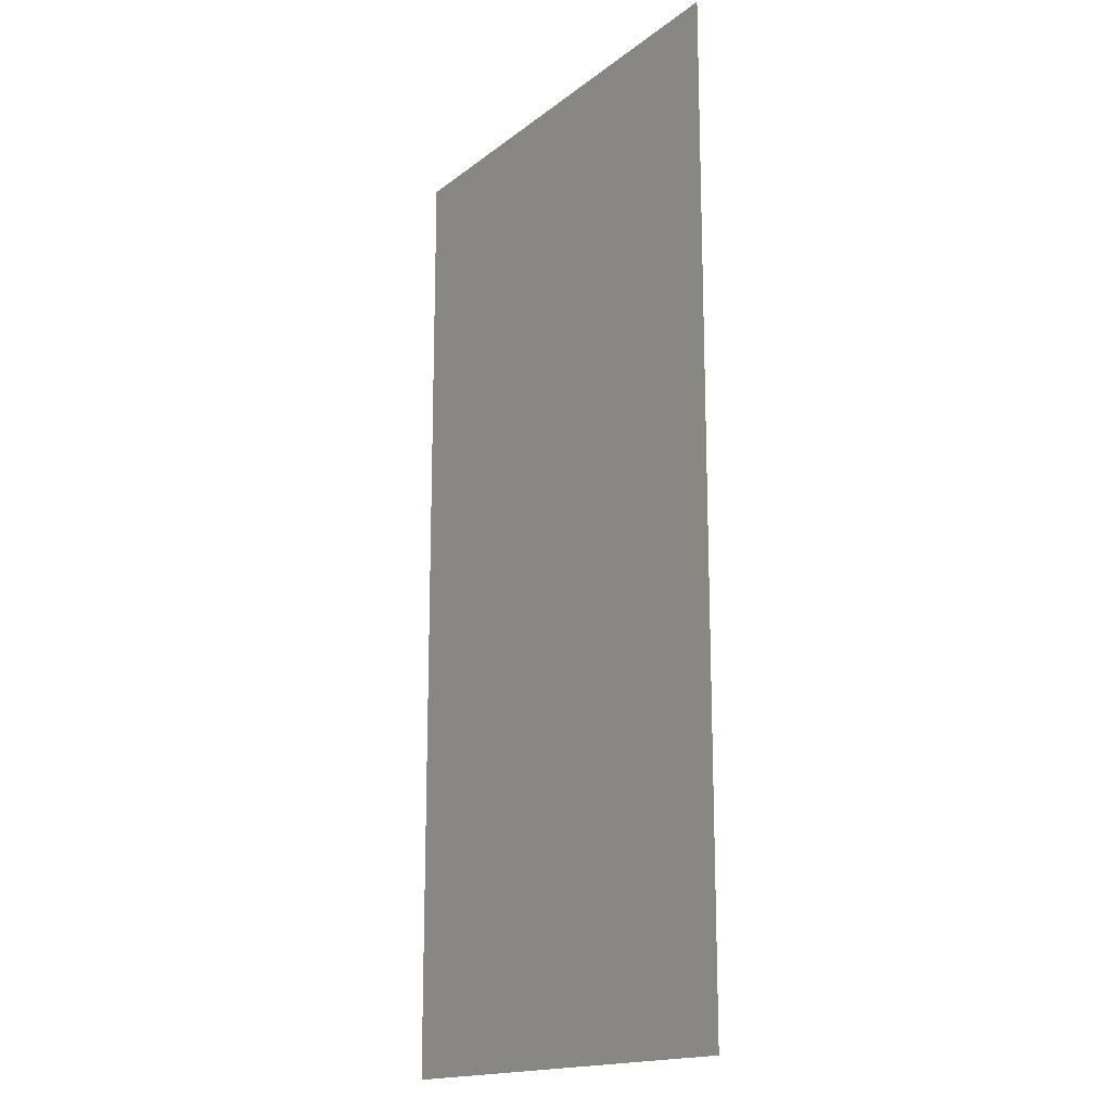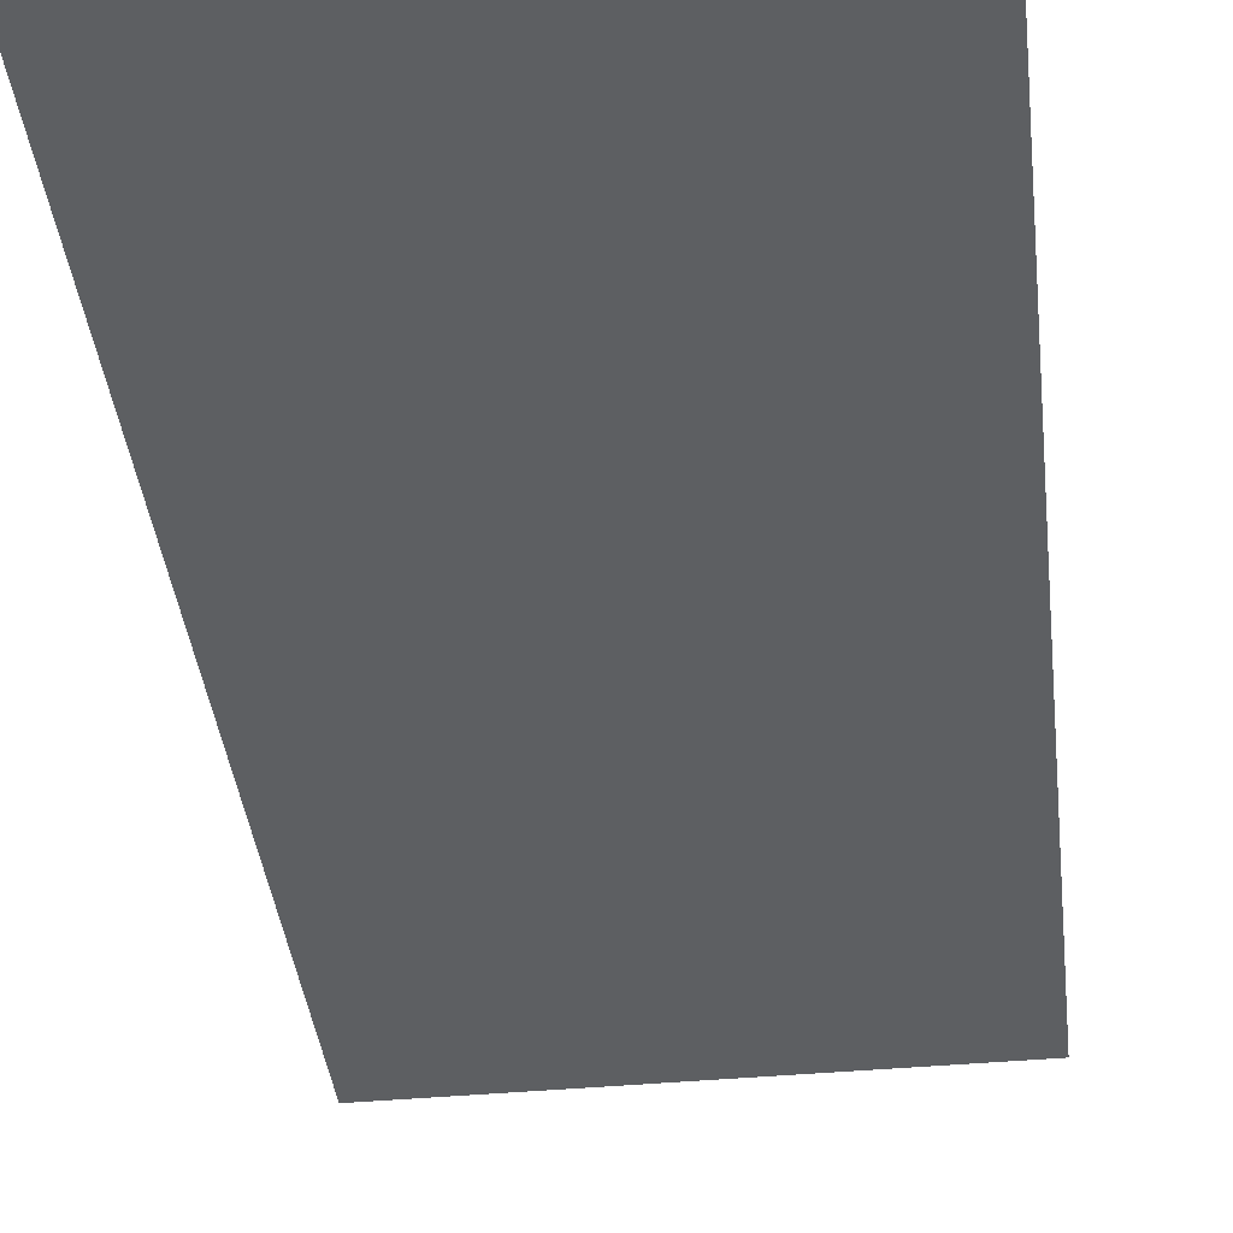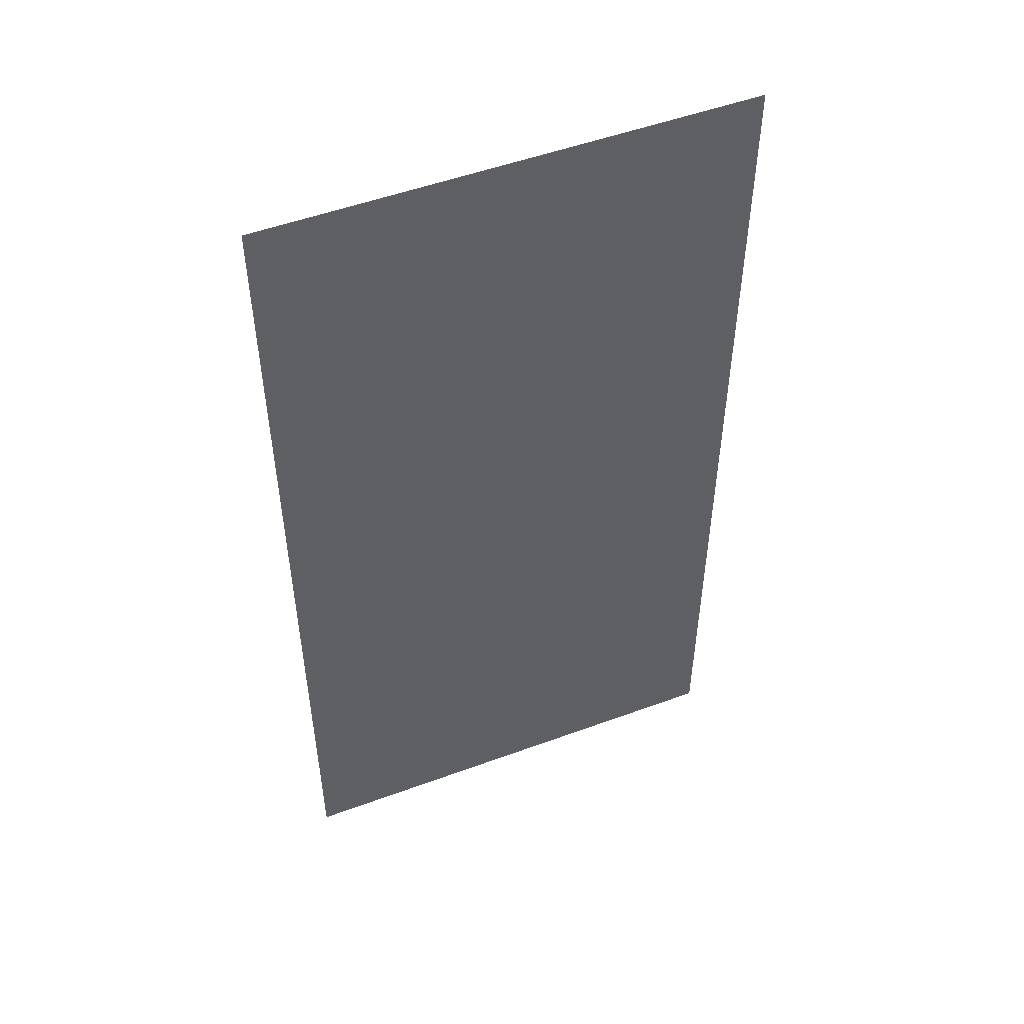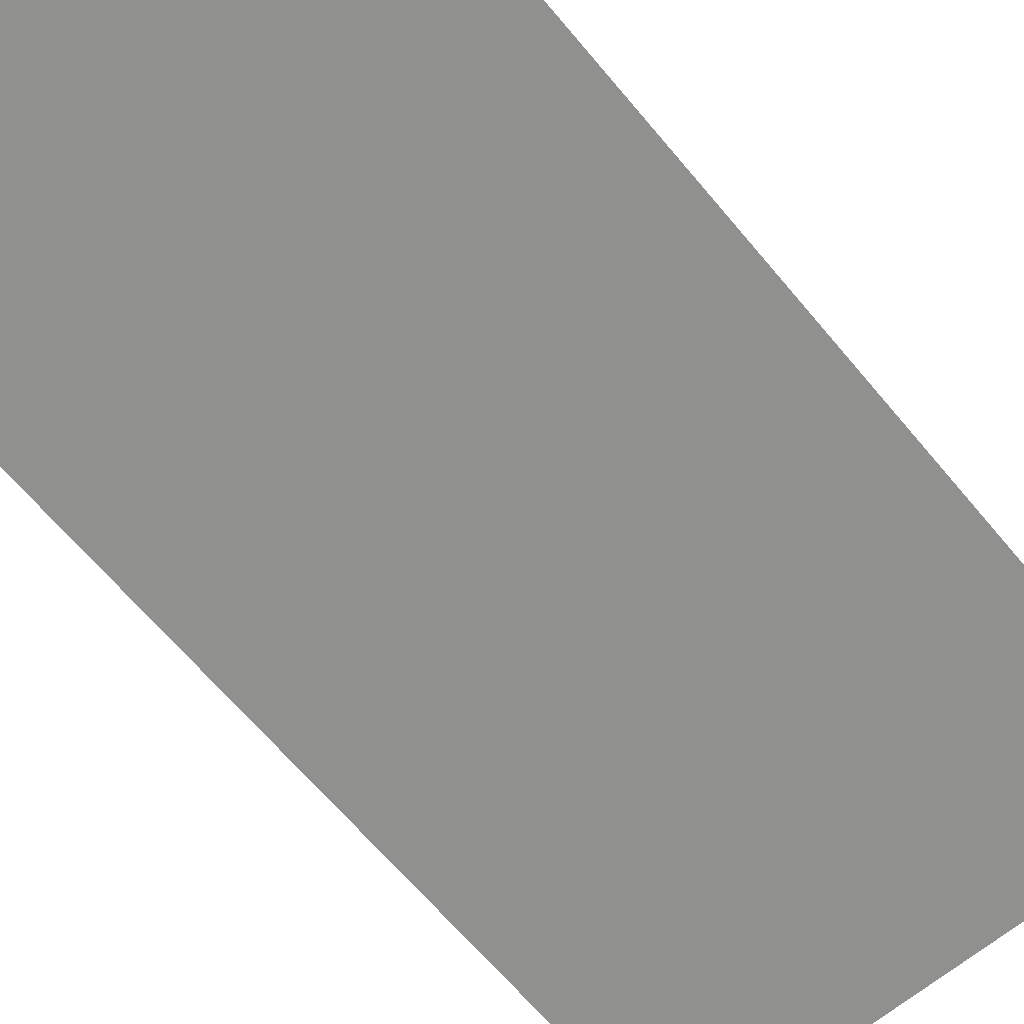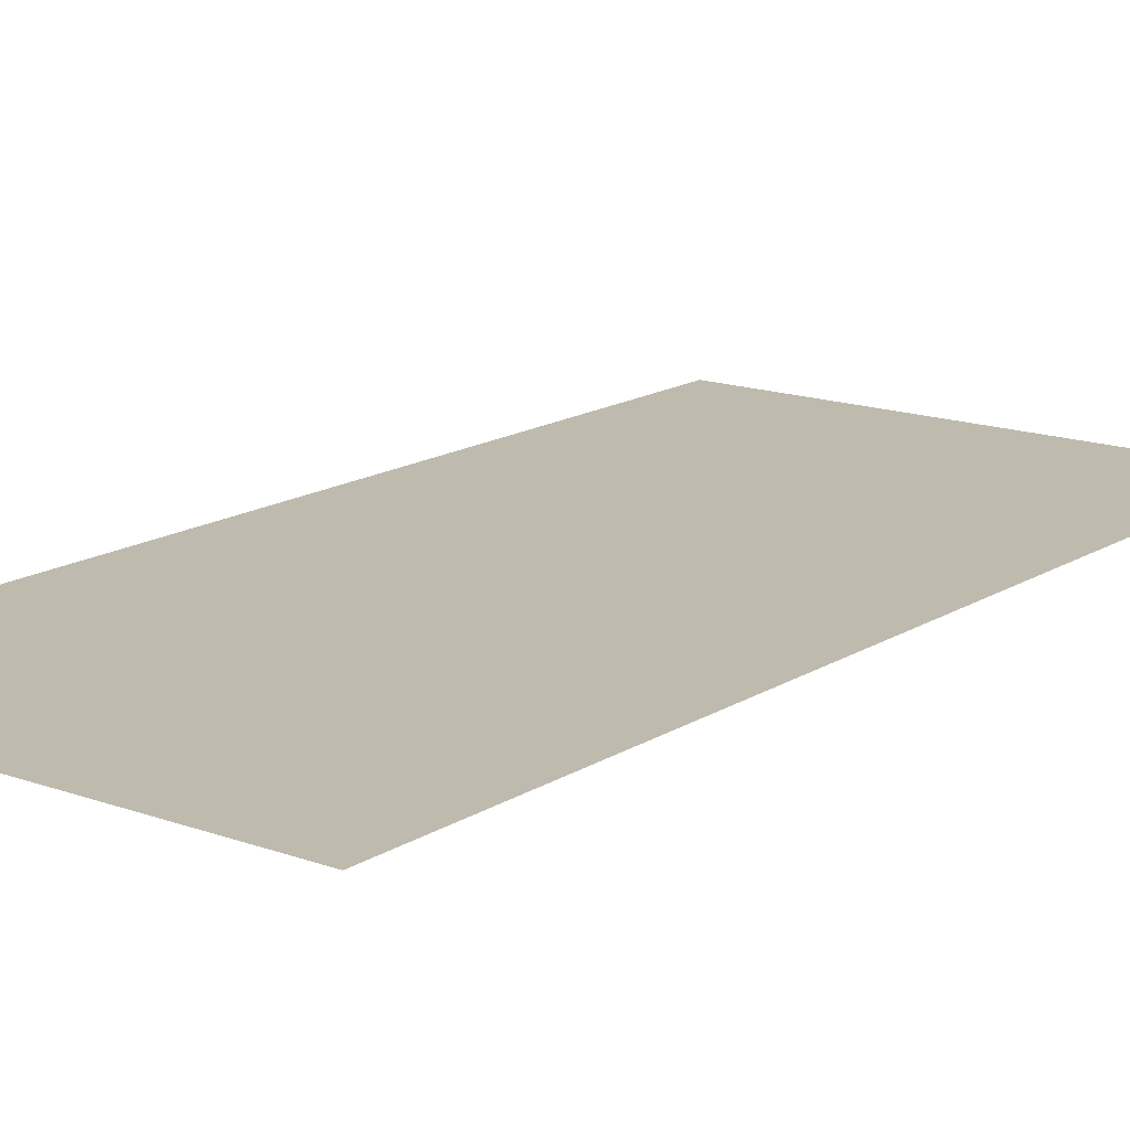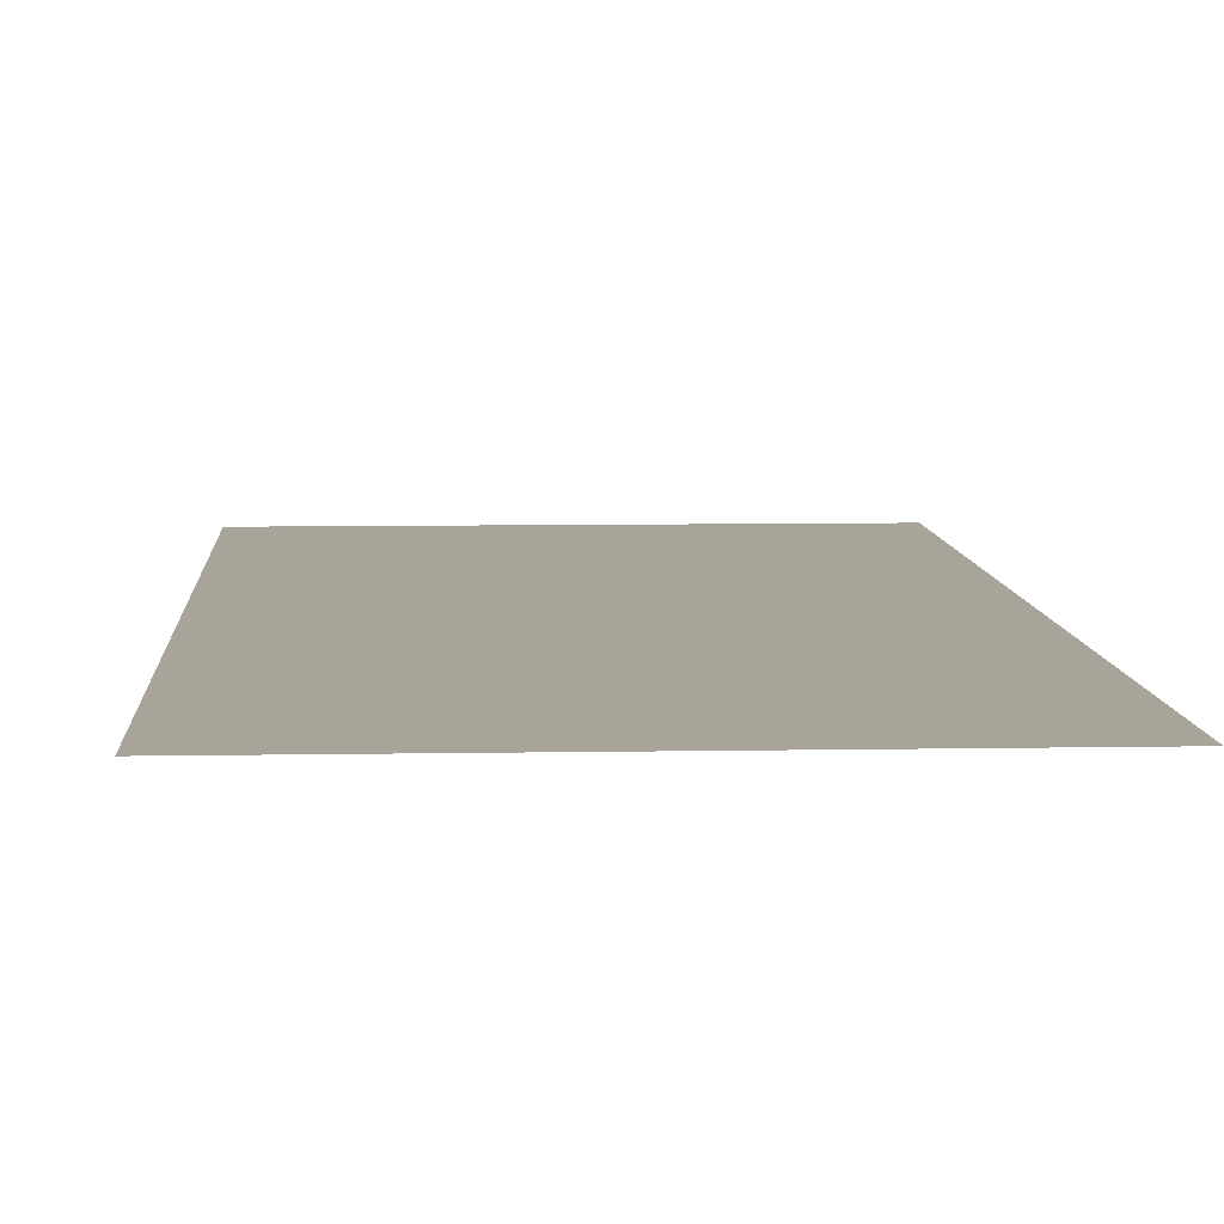
<metadata>
{"format":"obj","ext":"obj","renderer":"f3d","projection":"perspective","resolution":1024,"background":"white","views":[{"elev":-16.4,"azim":56.6,"up":"+Y"},{"elev":-39.6,"azim":6.6,"up":"+Z"},{"elev":51.7,"azim":-21.7,"up":"+Y"},{"elev":-65.5,"azim":39.9,"up":"+Z"},{"elev":15.4,"azim":37.5,"up":"+Z"},{"elev":7.2,"azim":176.8,"up":"+Z"}]}
</metadata>
<code>
v -320 -160 0
v -352 -160 0
v -352 -128 0
v -320 -128 0
v -320 -192 0
v -352 -192 0
v -352 -160 0
v -320 -160 0
g livingroommap_mesh_0007
f 1 2 3 4
f 5 6 7 8

</code>
